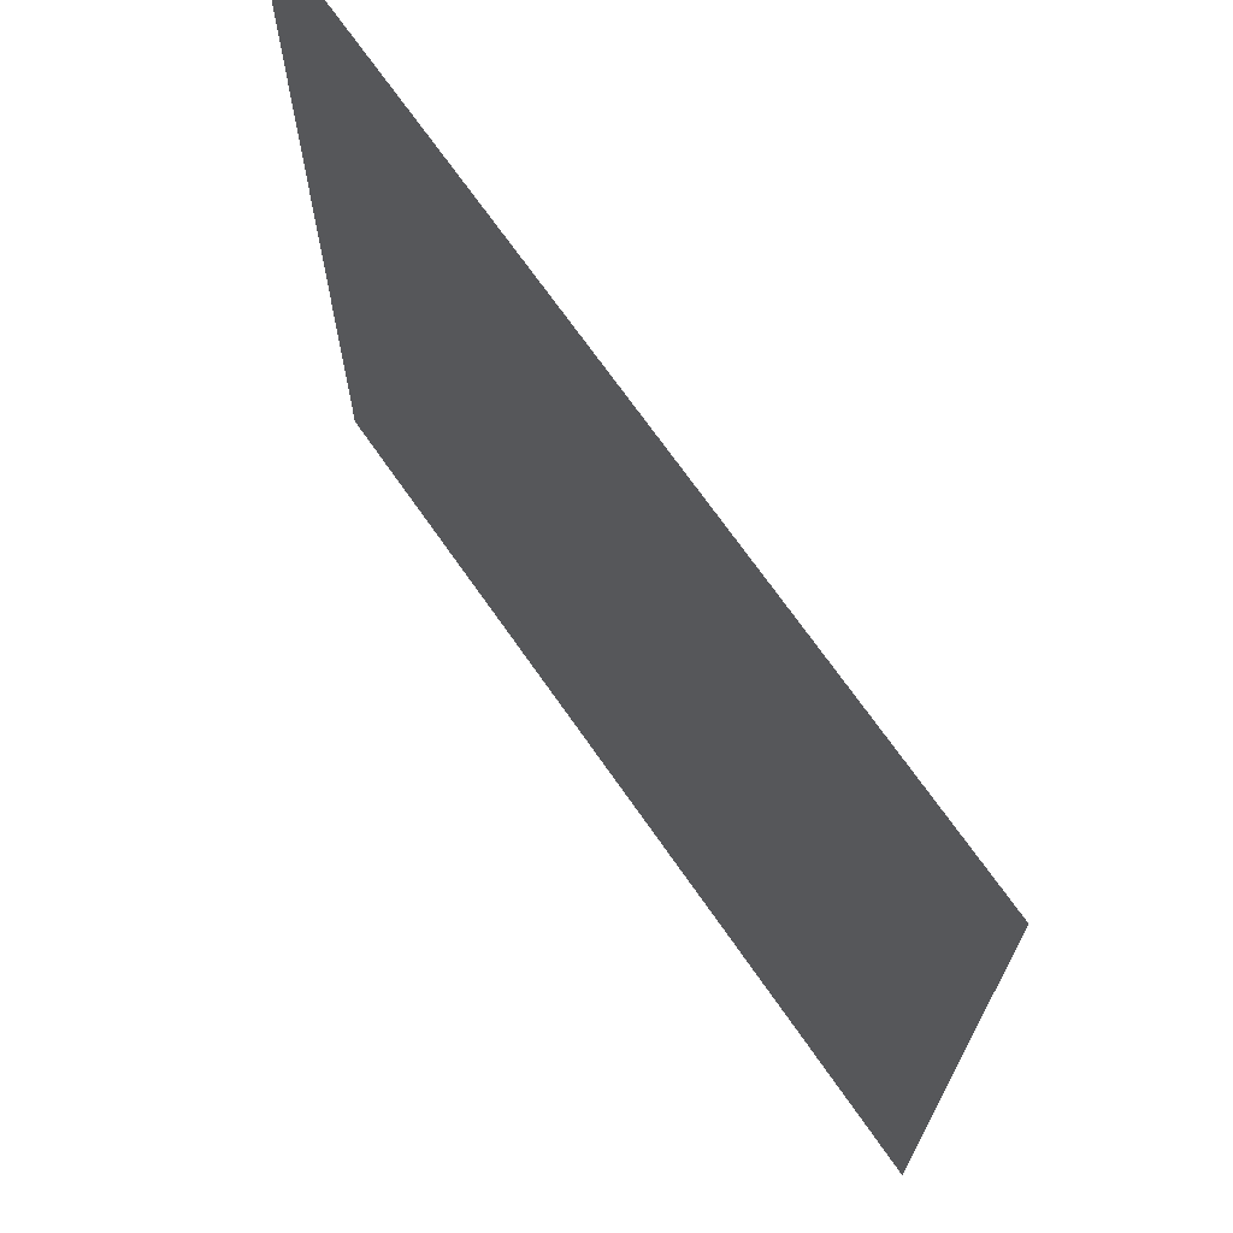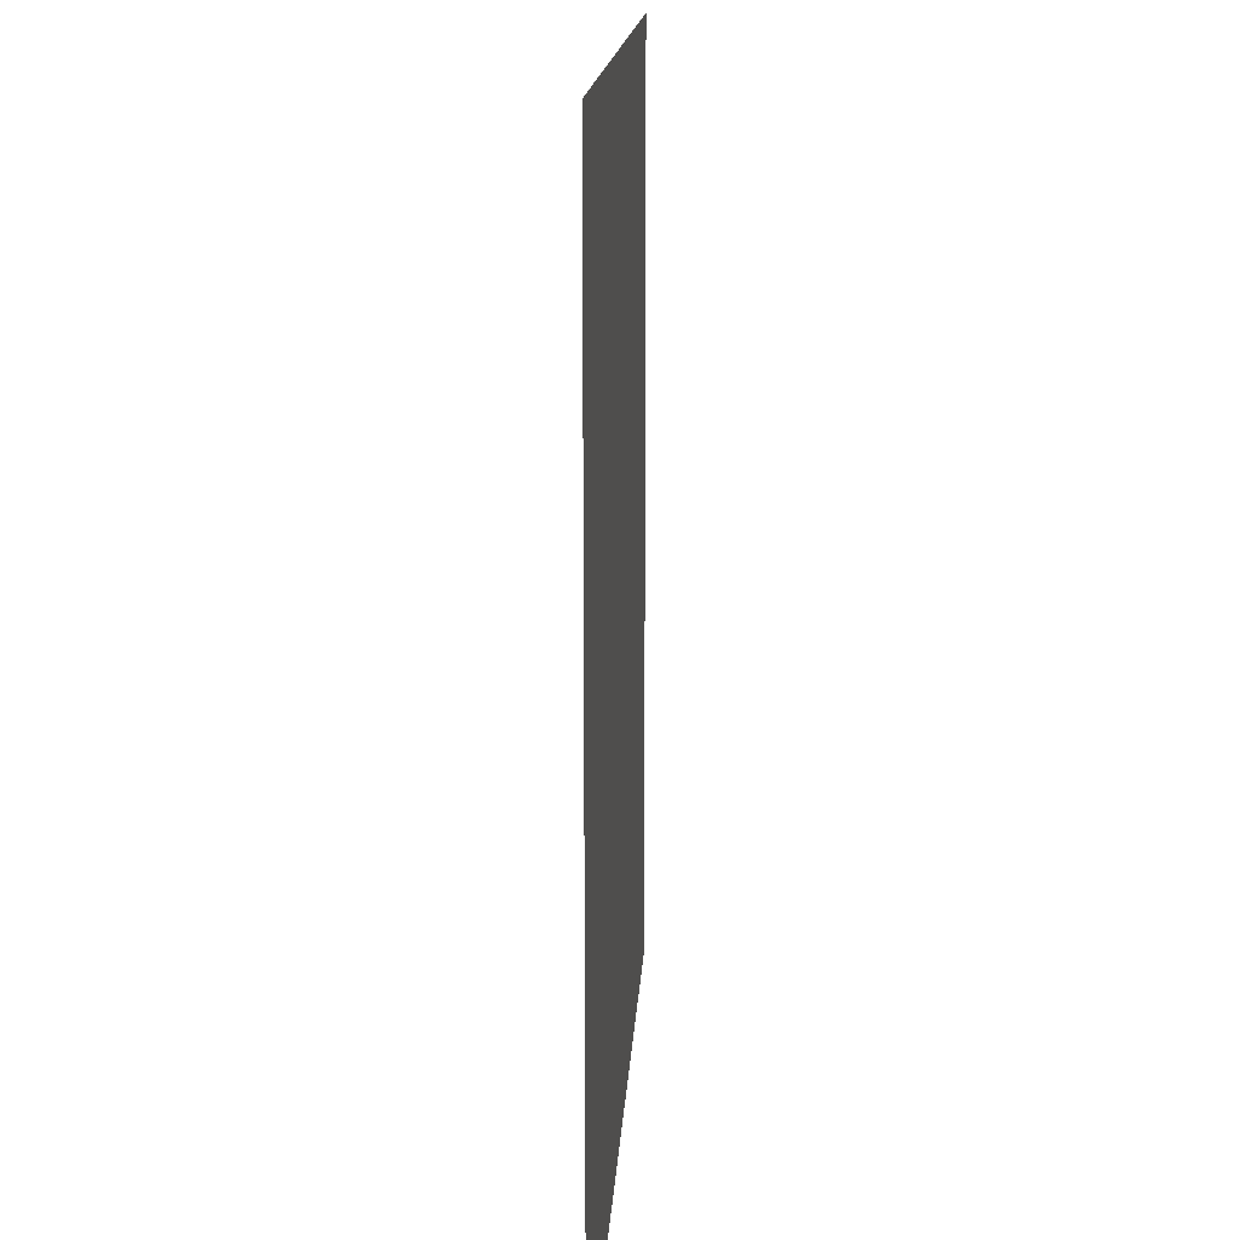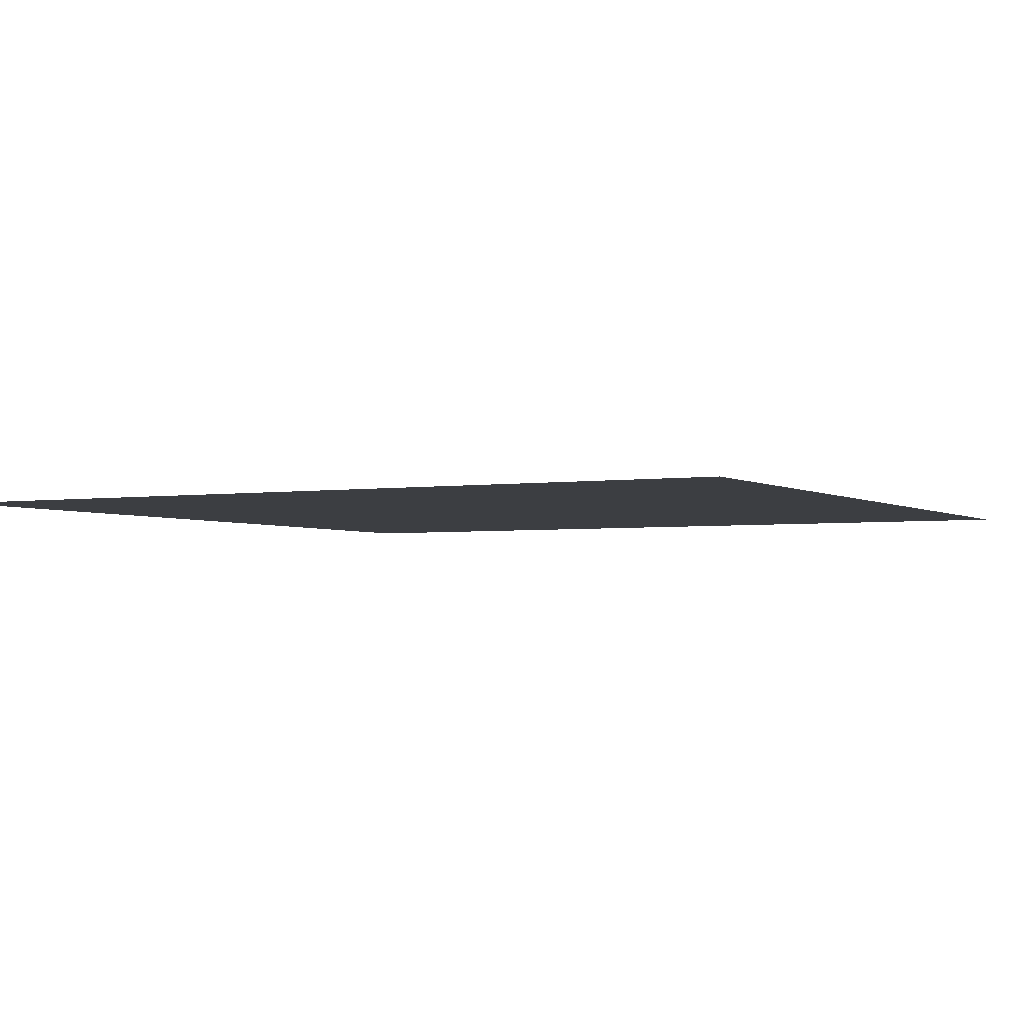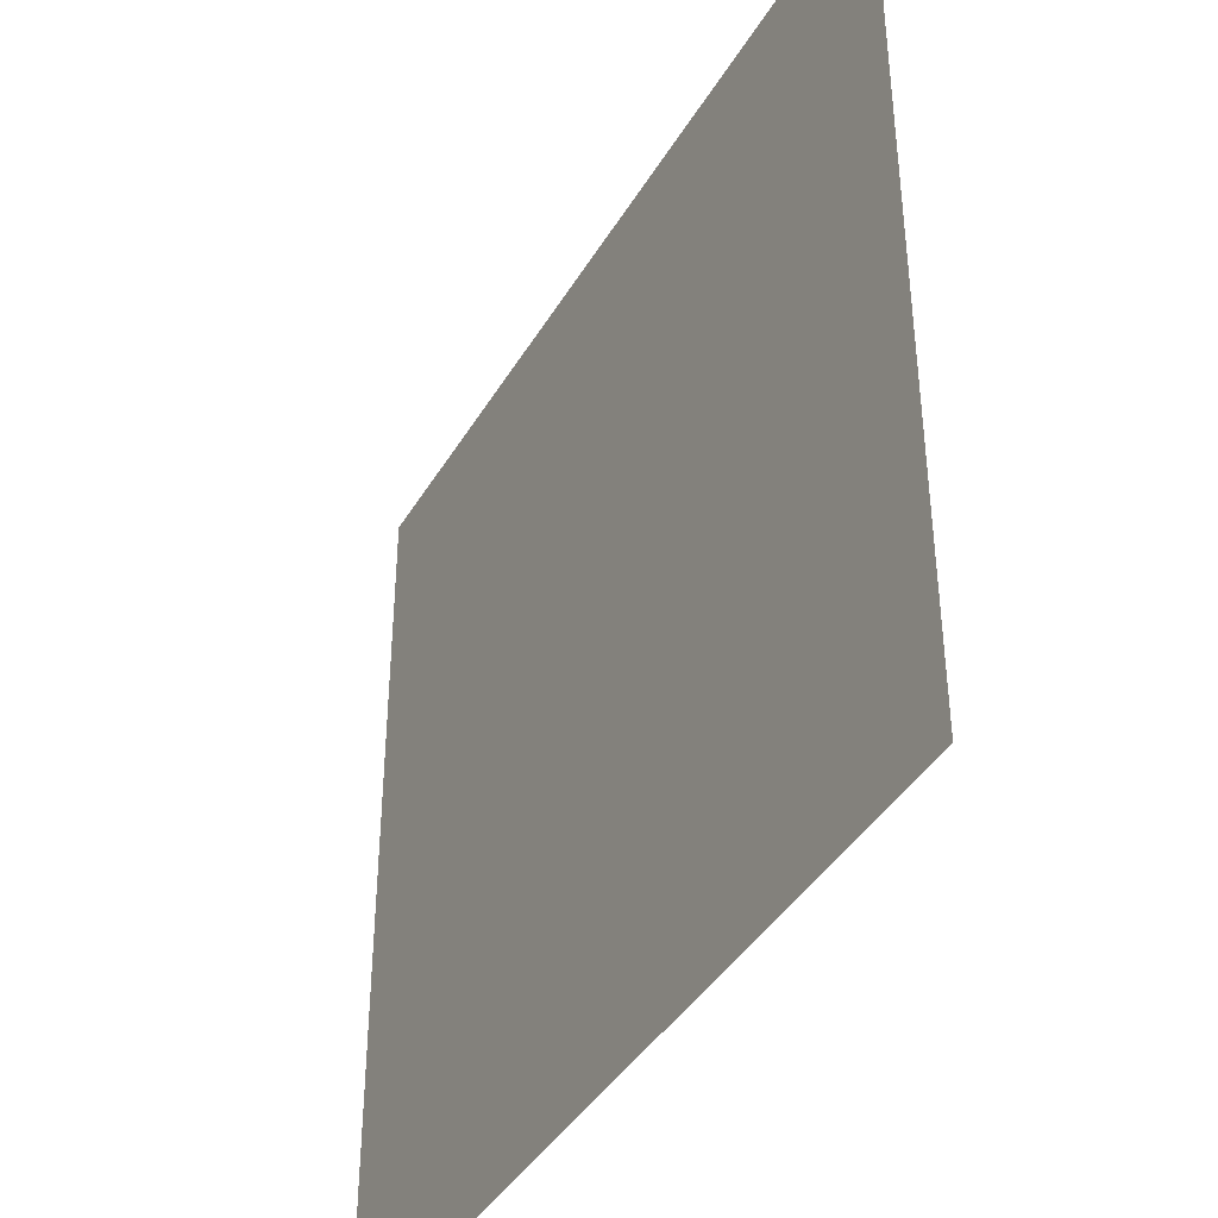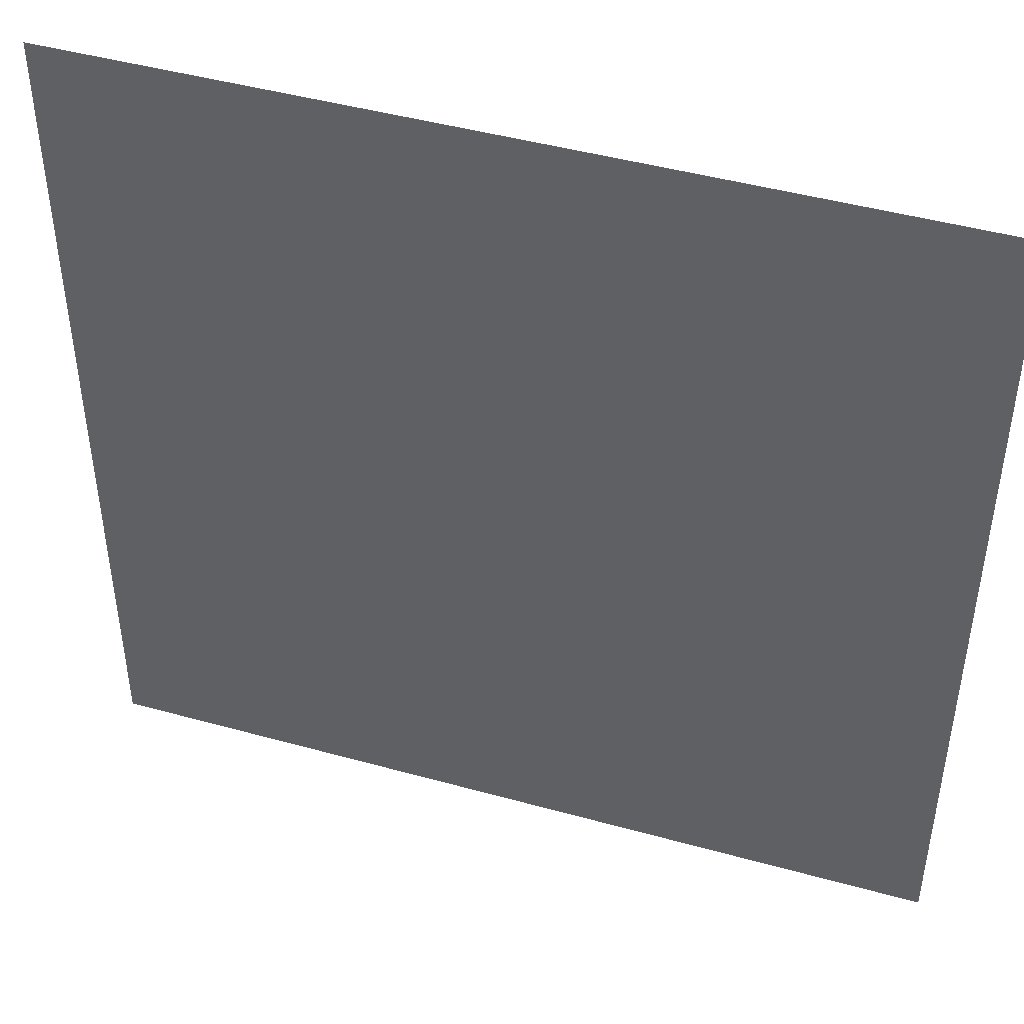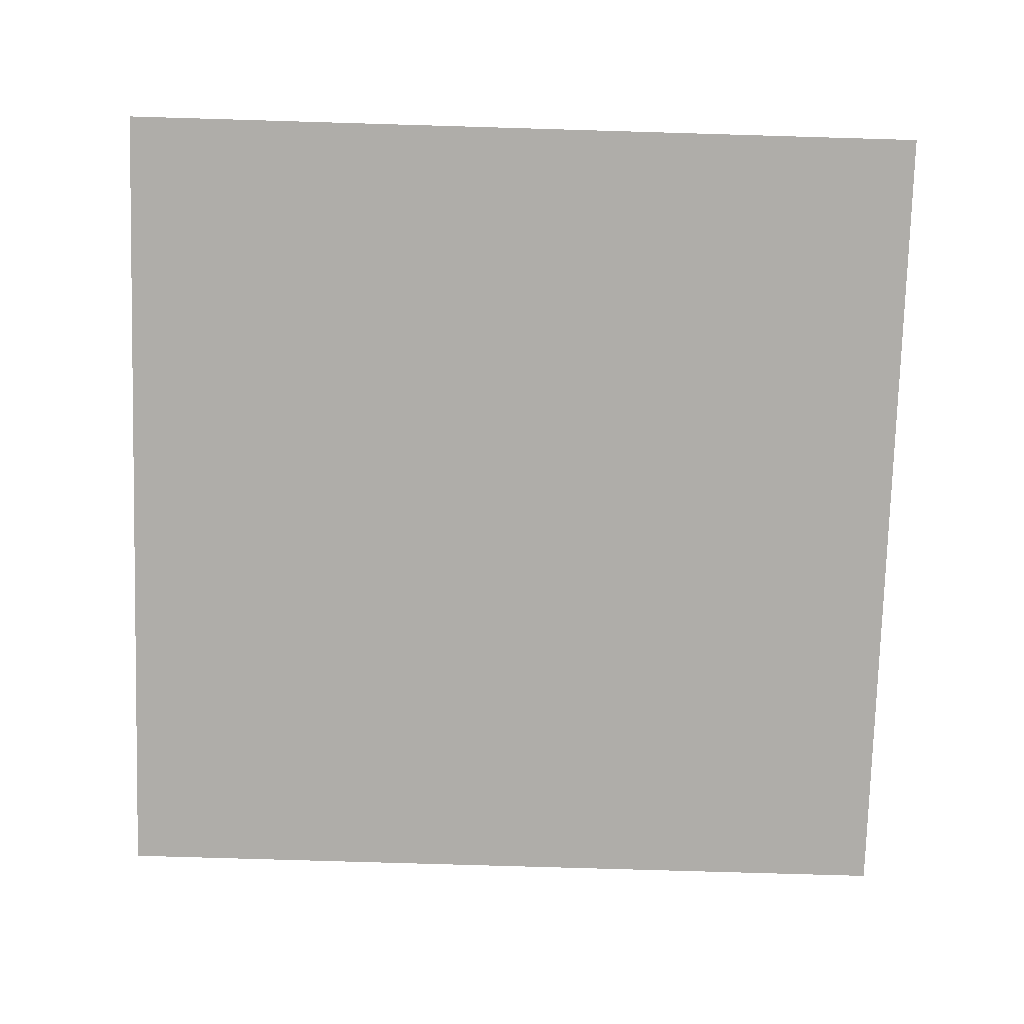
<metadata>
{"format":"obj","ext":"obj","renderer":"f3d","projection":"perspective","resolution":1024,"background":"white","views":[{"elev":69.8,"azim":55.2,"up":"+Y"},{"elev":14.5,"azim":93.0,"up":"+Y"},{"elev":-3.0,"azim":-152.0,"up":"+Z"},{"elev":-40.7,"azim":-118.1,"up":"+Y"},{"elev":45.7,"azim":-162.3,"up":"+Y"},{"elev":-77.2,"azim":178.3,"up":"+Z"}]}
</metadata>
<code>
v -7 -6 0
v -8 -6 0
v -8 -5 0
v -7 -5 0
g TownHouse1_mesh_0008
f 1 2 3 4

</code>
